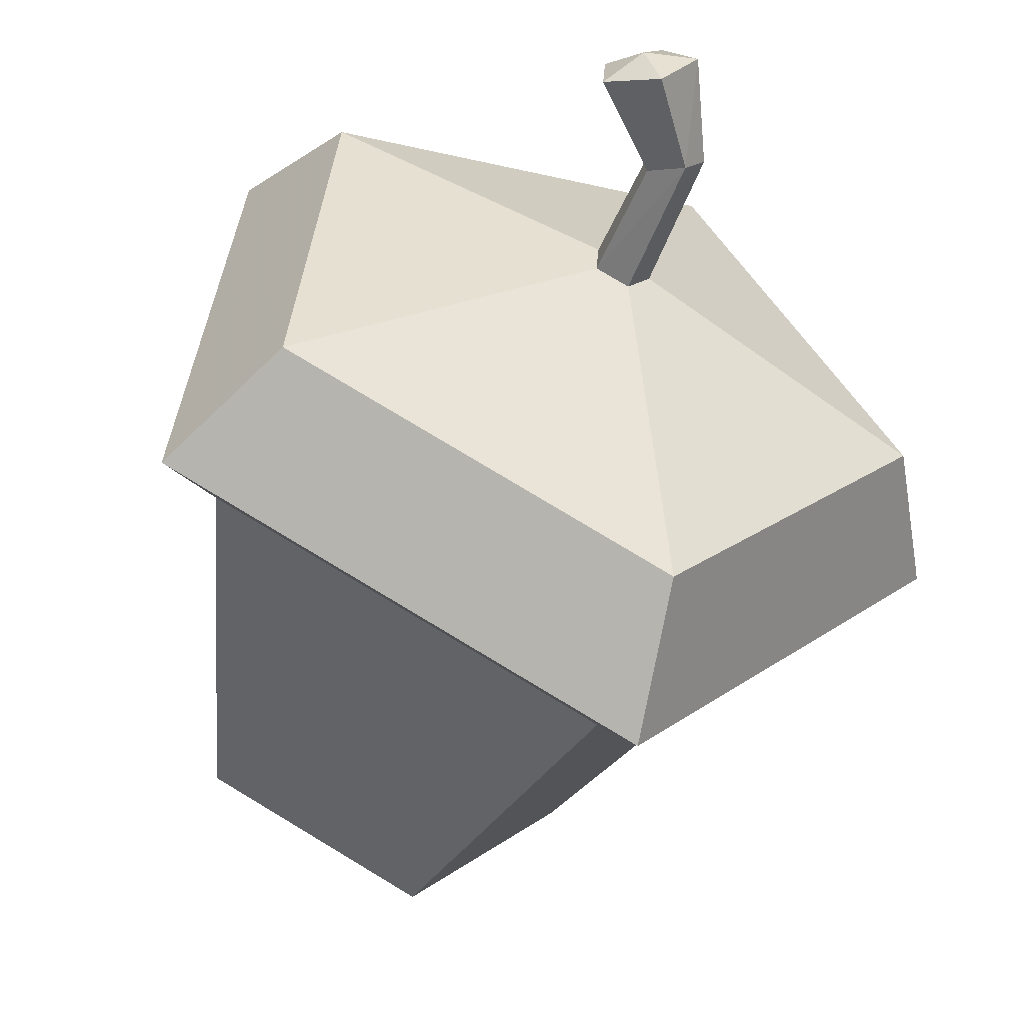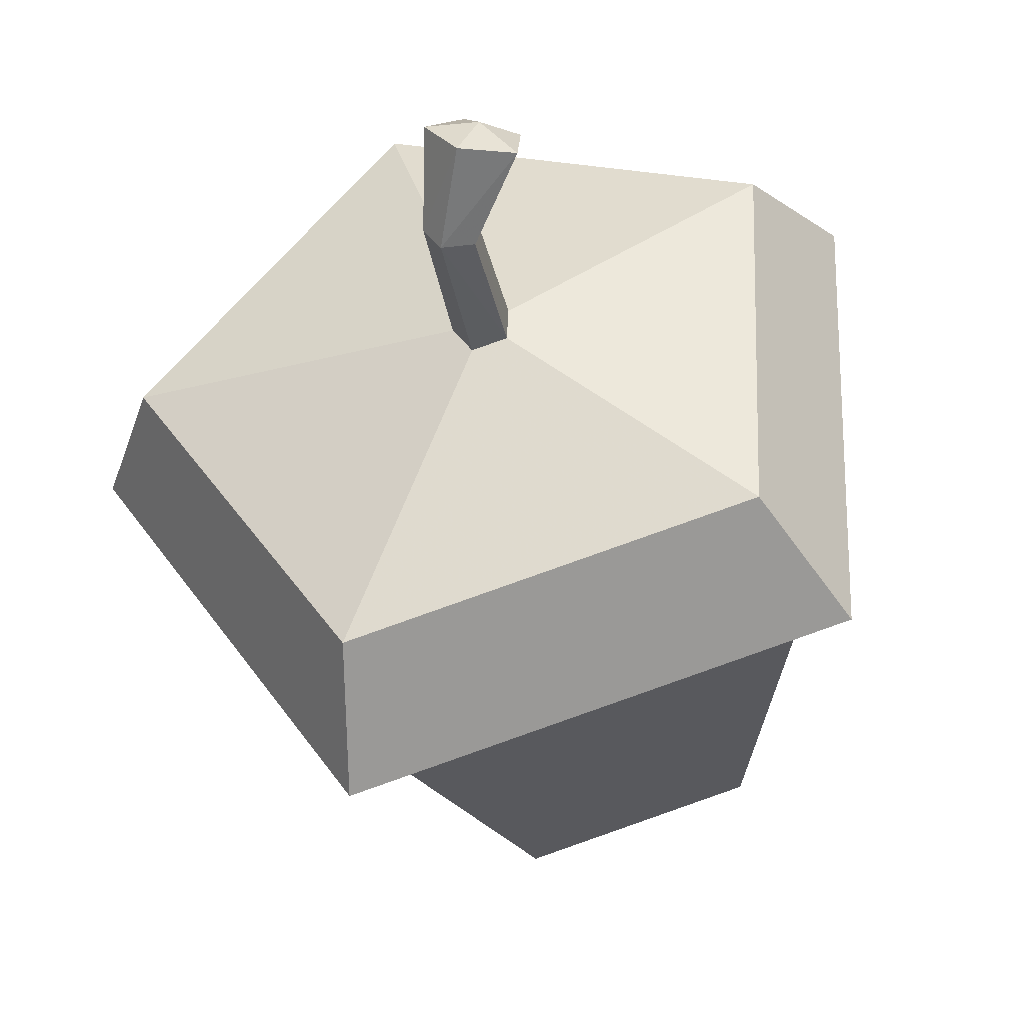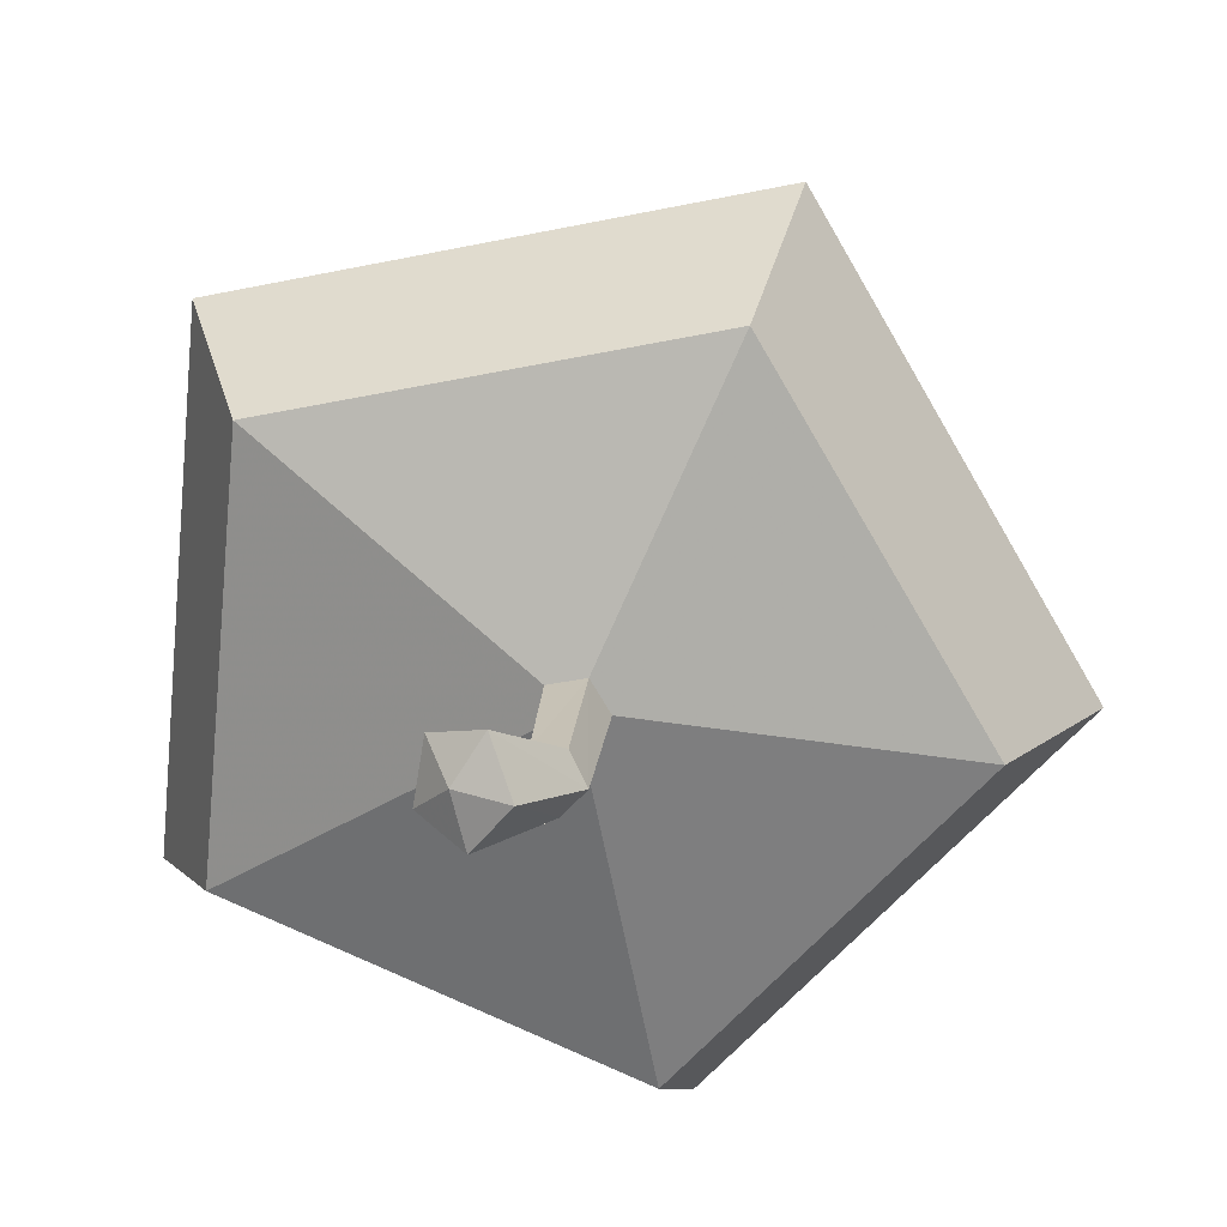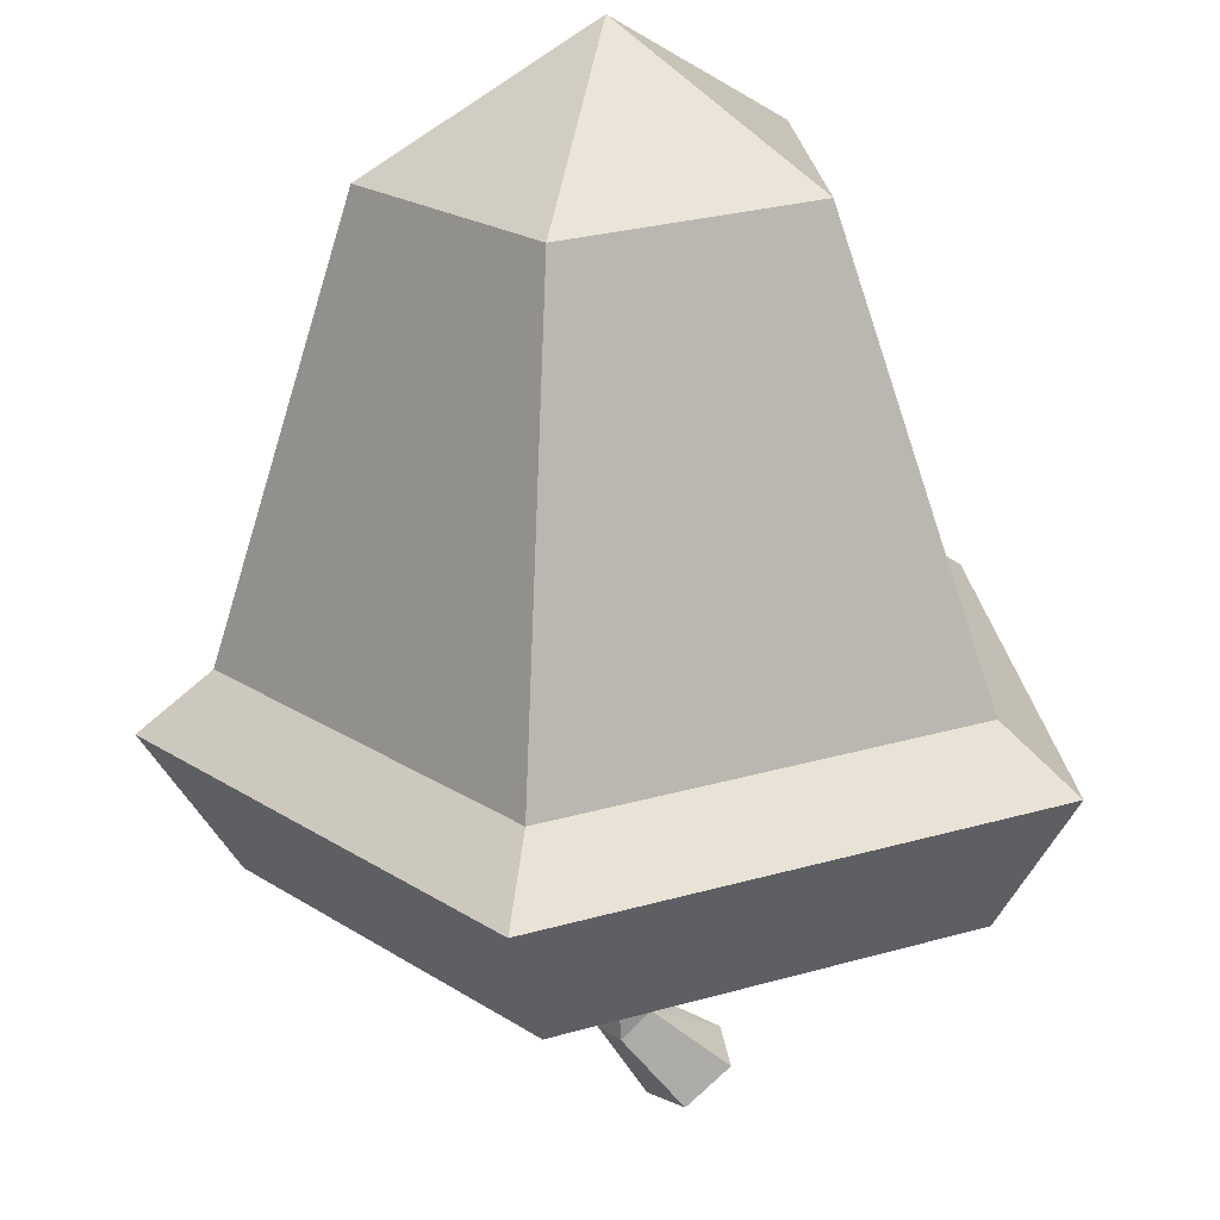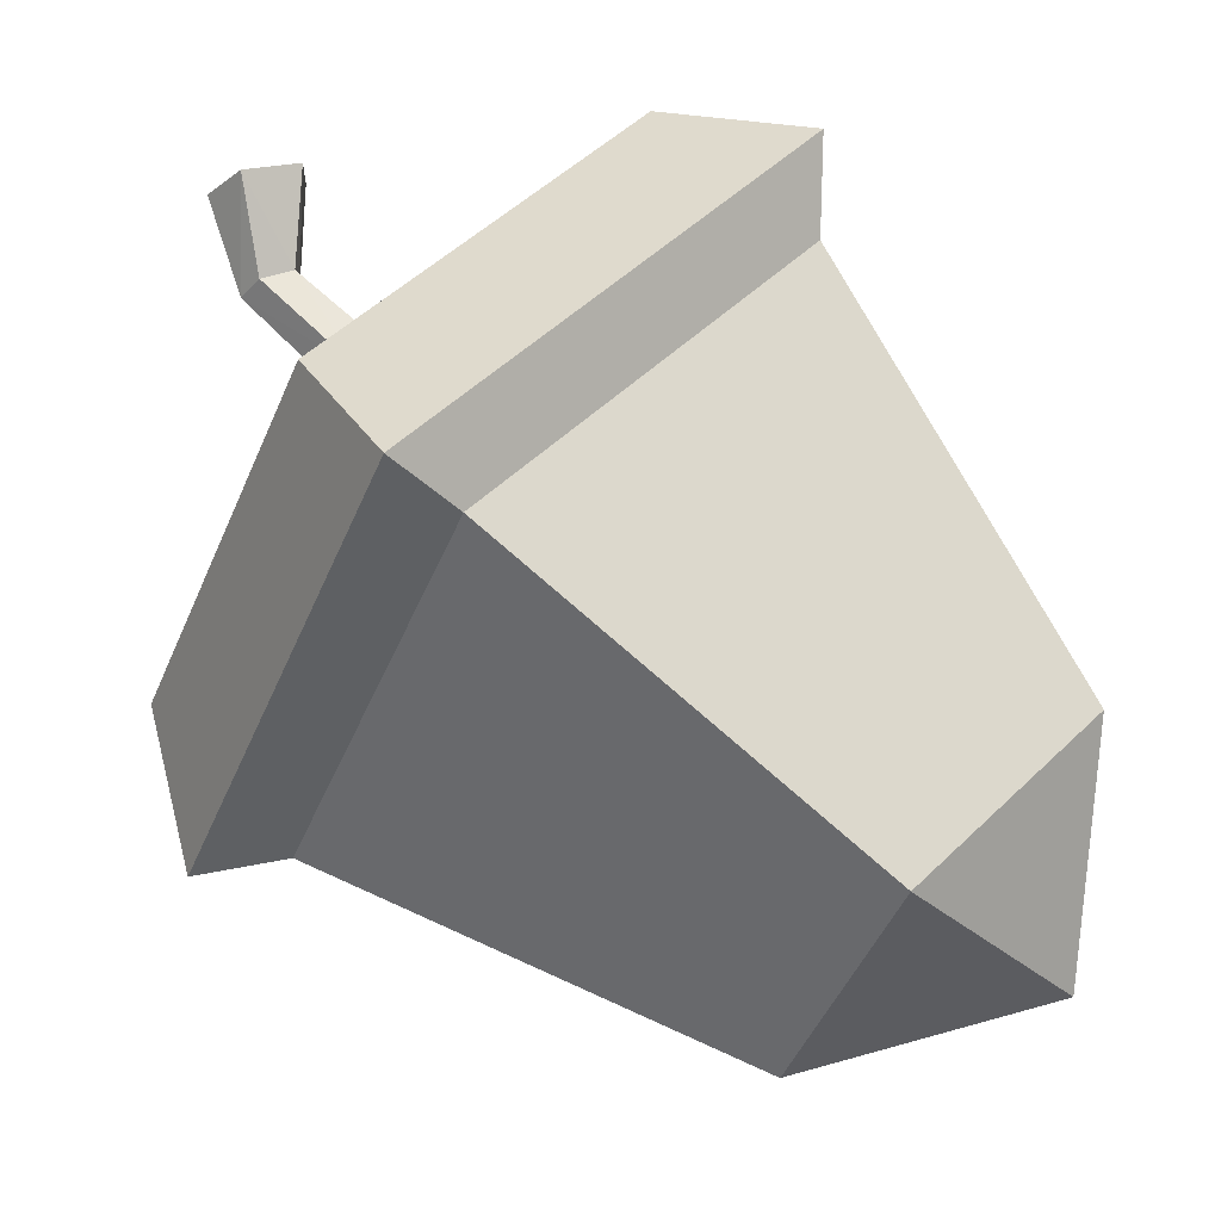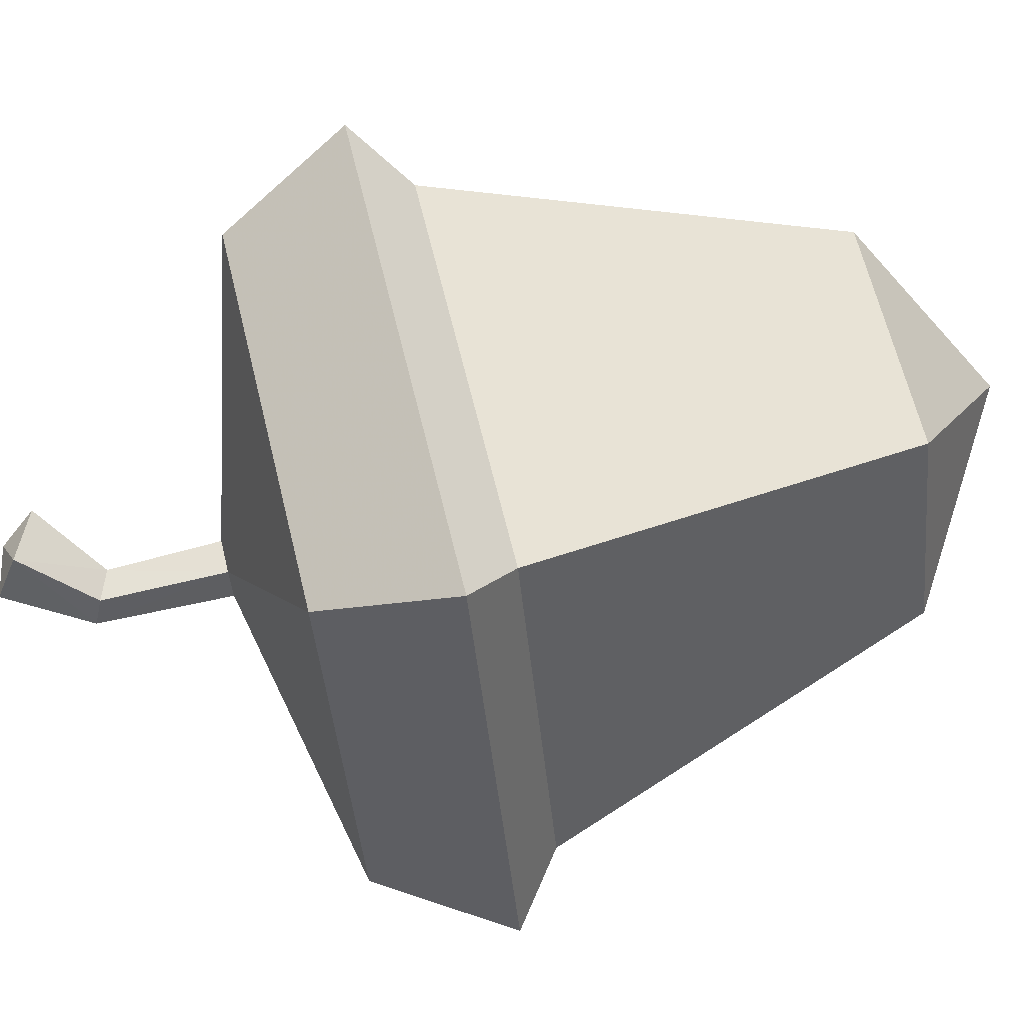
<metadata>
{"format":"obj","ext":"obj","renderer":"f3d","projection":"perspective","resolution":1024,"background":"white","views":[{"elev":-50.1,"azim":-159.0,"up":"+Z"},{"elev":10.3,"azim":-69.8,"up":"+Y"},{"elev":22.9,"azim":-131.9,"up":"+Z"},{"elev":-68.3,"azim":44.3,"up":"+Z"},{"elev":65.3,"azim":-3.3,"up":"+Z"},{"elev":76.4,"azim":-61.1,"up":"+Z"}]}
</metadata>
<code>
v -1.473 5.201 1.338
v -1.556 4.994 1.651
v -1.153 5.104 1.528
v -1.166 5.21 1.106
v -1.577 5.165 0.9686
v -1.818 5.032 1.306
v -0.5537 1.664 3.843
v 2.181 4.201 3.017
v 2.376 4.532 -0.7845
v -0.239 2.2 -2.308
v -2.05 0.4273 0.5518
v 2.327 -0.5369 2.268
v 3.657 0.6971 1.867
v 3.752 0.8582 0.01752
v 2.48 -0.2763 -0.7236
v 1.599 -1.138 0.6675
v 3.438 -0.7685 0.805
v -0.1341 1.509 3.36
v 2.131 3.61 2.676
v -1.373 0.485 0.634
v 2.292 3.884 -0.4727
v 0.1265 1.953 -1.735
v -1.068 2.61 3.277
v 1.145 4.662 2.609
v -2.278 1.61 0.6147
v 1.302 4.93 -0.4663
v -0.8132 3.043 -1.699
v -0.8194 3.623 1.3
v -0.6275 3.801 1.242
v -0.9243 3.536 1.069
v -0.6138 3.824 0.9754
v -0.7973 3.661 0.8685
v -1.474 4.352 1.307
v -1.24 4.44 1.253
v -1.619 4.332 1.105
v -1.228 4.461 1.017
v -1.506 4.442 0.9276
f 2 3 1
f 3 4 1
f 4 5 1
f 5 6 1
f 6 2 1
f 17 13 12
f 17 14 13
f 17 15 14
f 17 16 15
f 17 12 16
f 19 8 7 18
f 12 13 19 18
f 20 16 12 18
f 7 11 20 18
f 21 9 8 19
f 13 14 21 19
f 22 15 16 20
f 11 10 22 20
f 22 10 9 21
f 14 15 22 21
f 7 8 24 23
f 25 11 7 23
f 8 9 26 24
f 27 10 11 25
f 9 10 27 26
f 23 24 29 28
f 30 25 23 28
f 24 26 31 29
f 32 27 25 30
f 26 27 32 31
f 34 3 2 33
f 28 29 34 33
f 35 30 28 33
f 2 6 35 33
f 36 4 3 34
f 29 31 36 34
f 37 32 30 35
f 6 5 37 35
f 37 5 4 36
f 31 32 37 36

</code>
